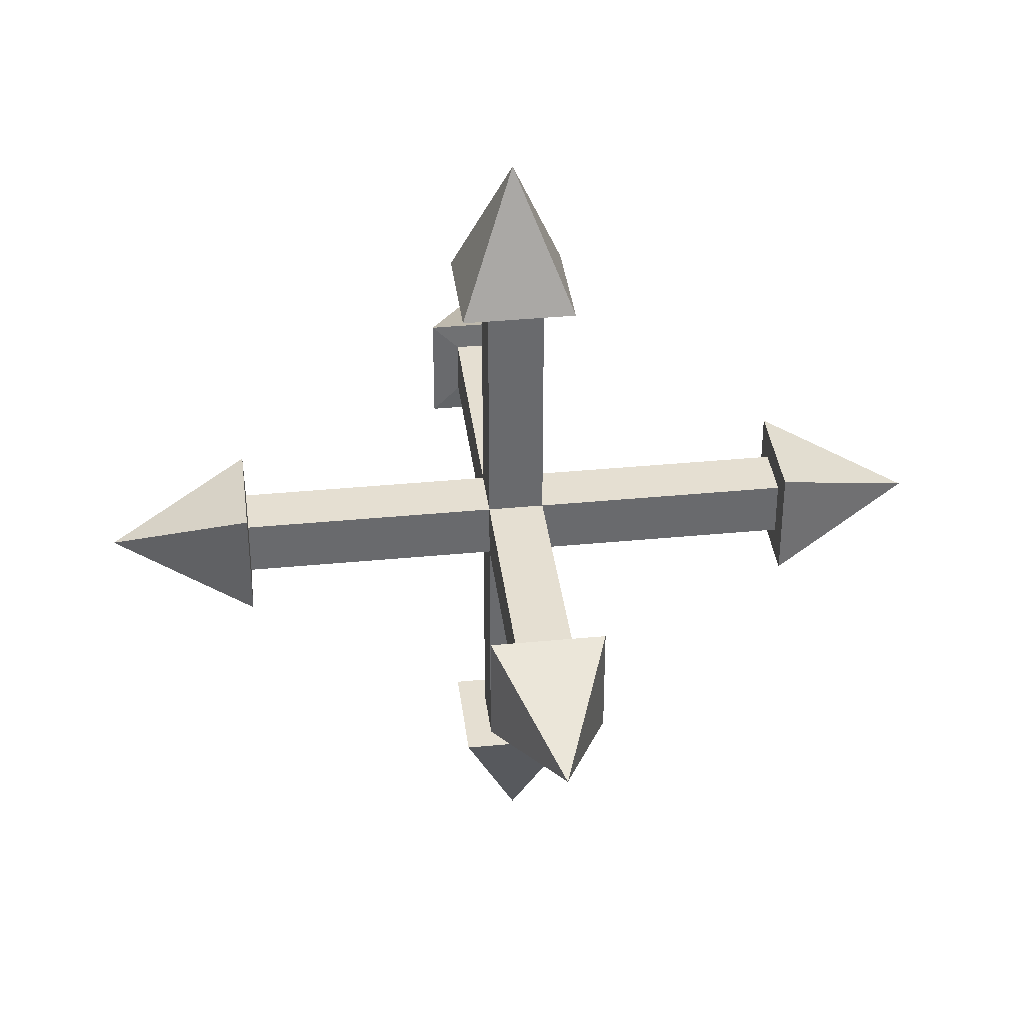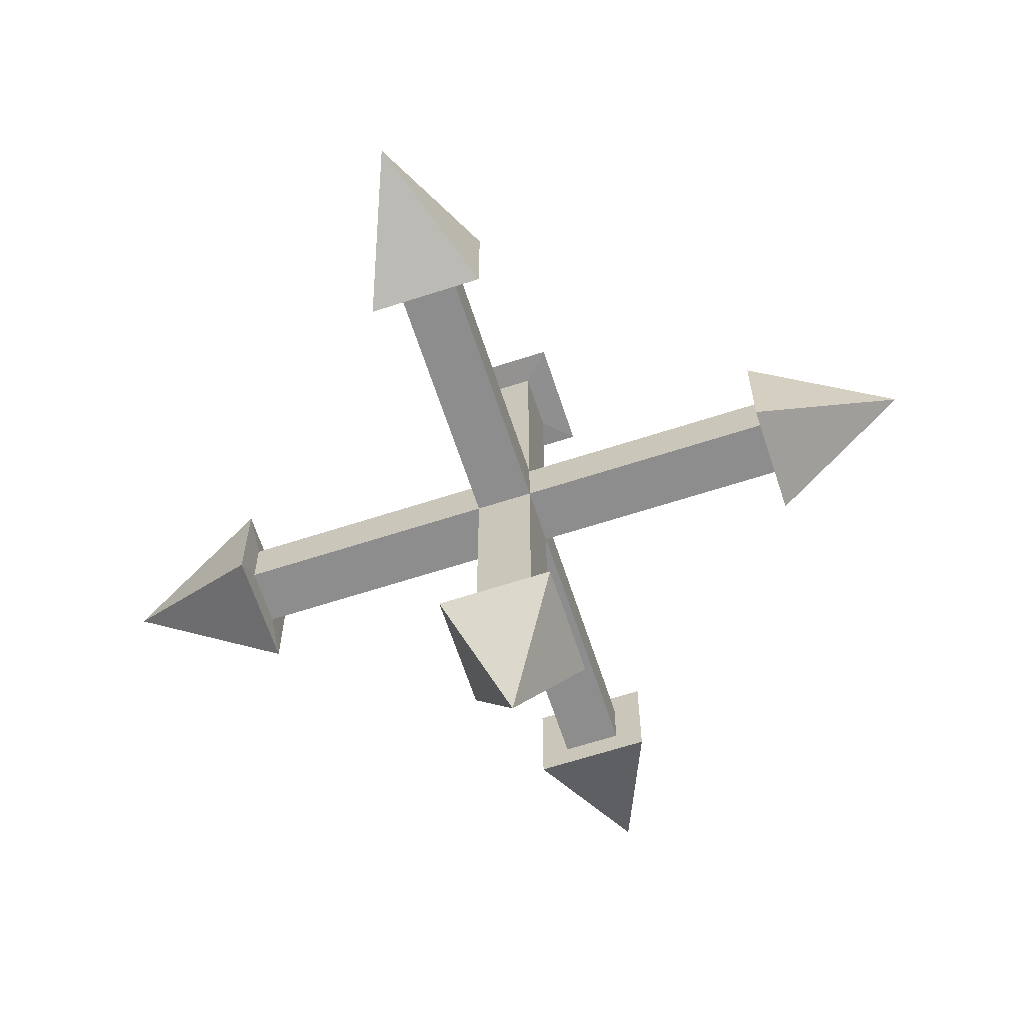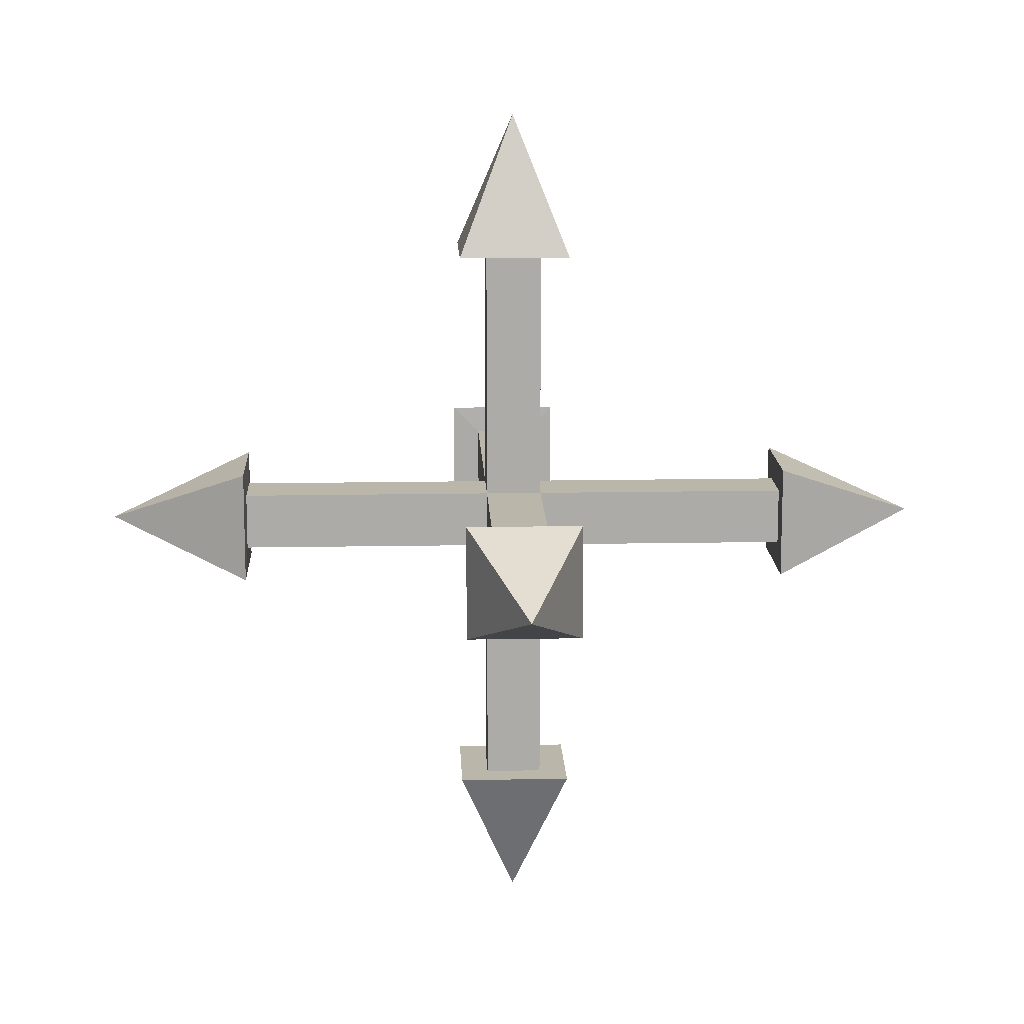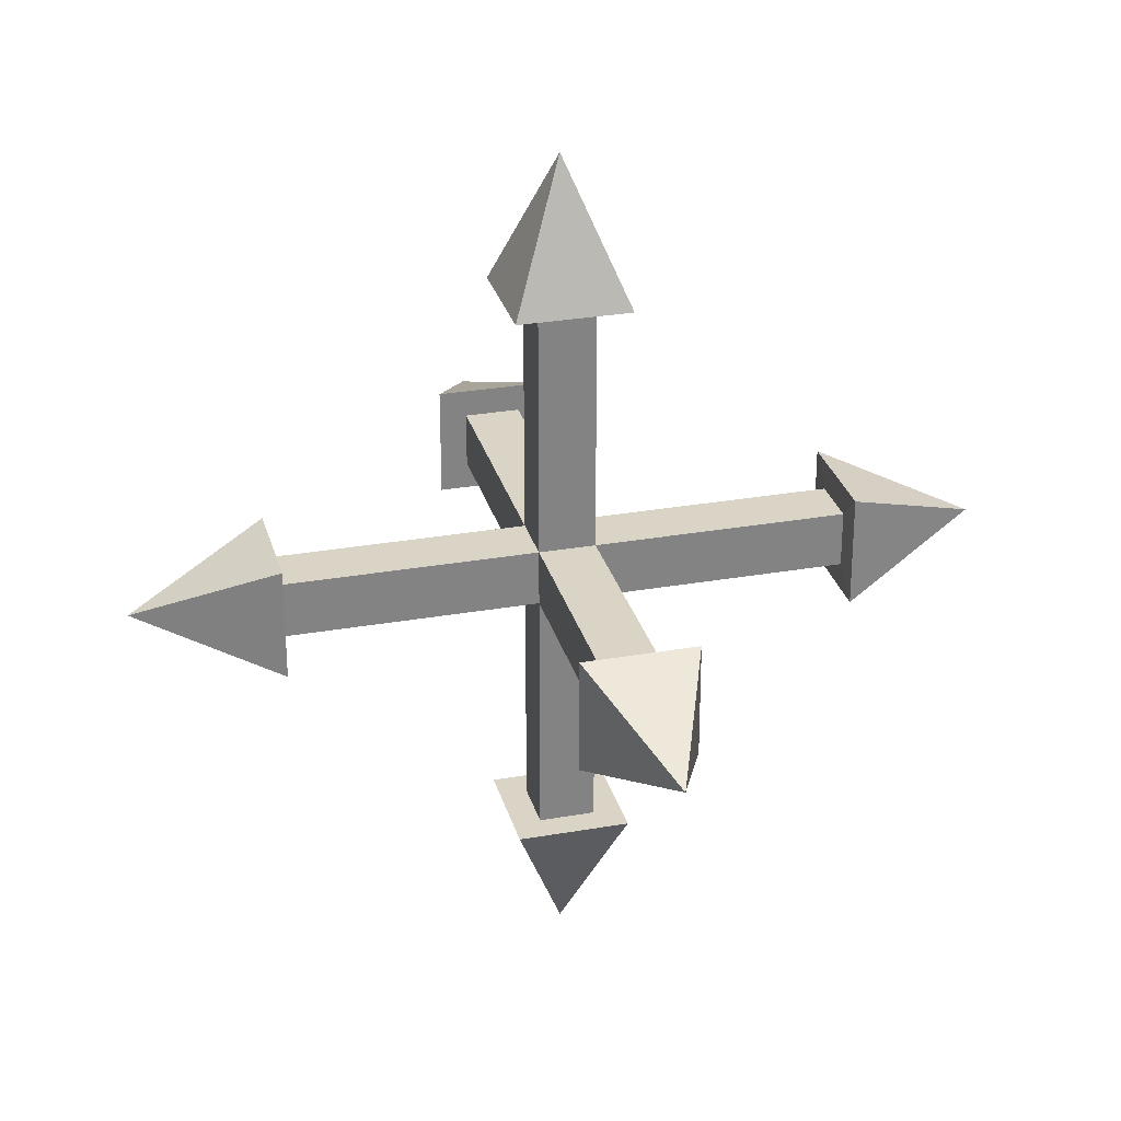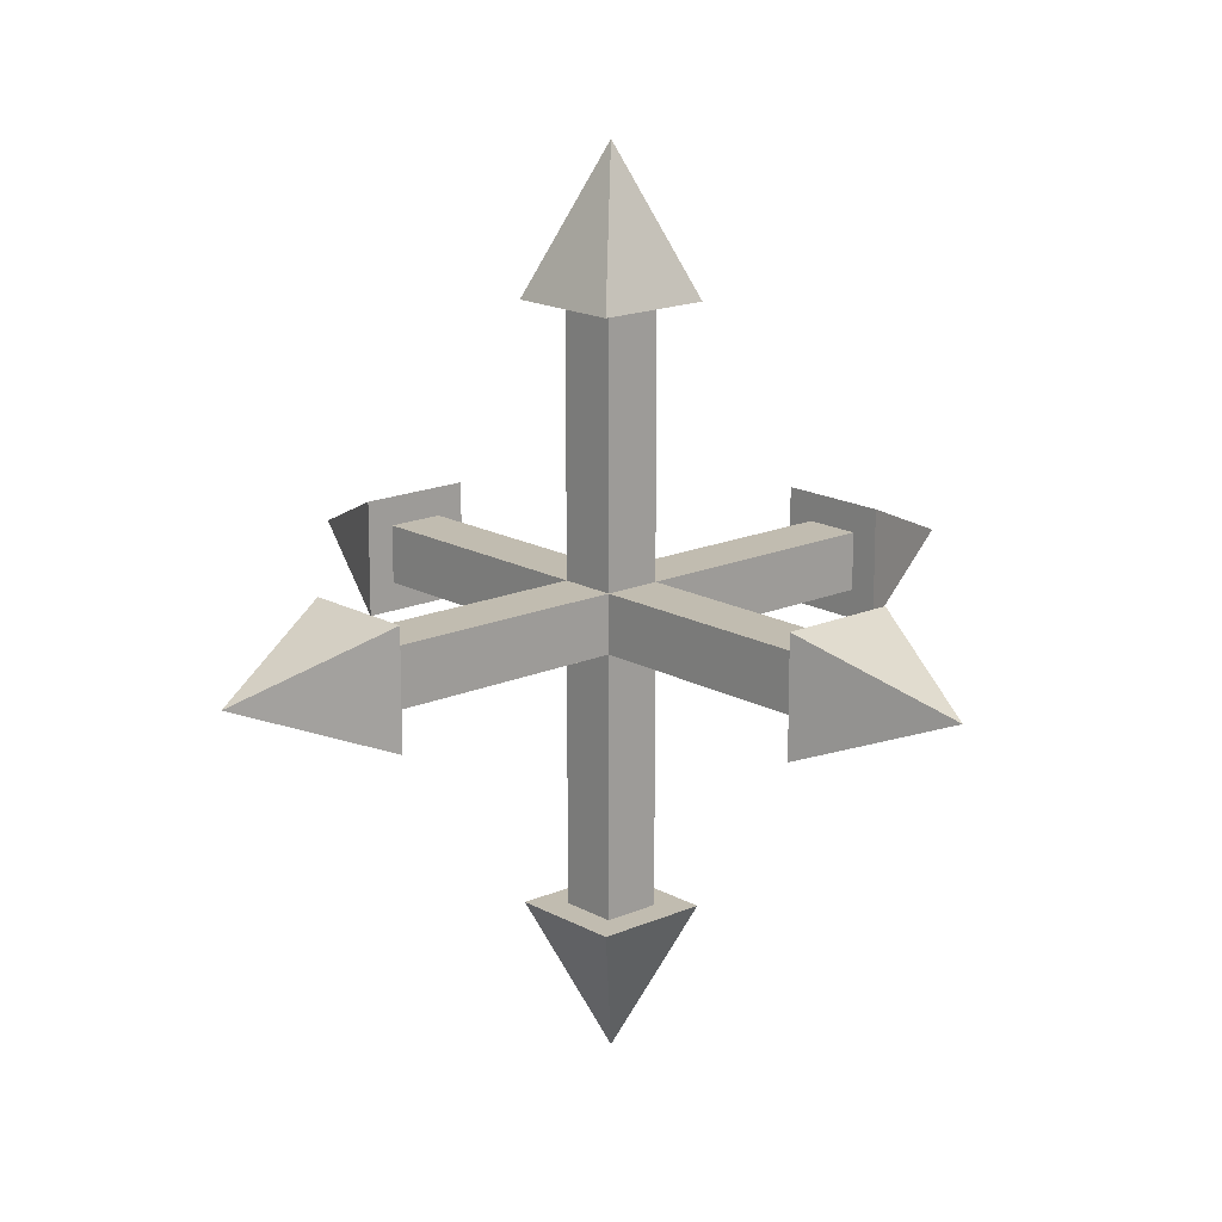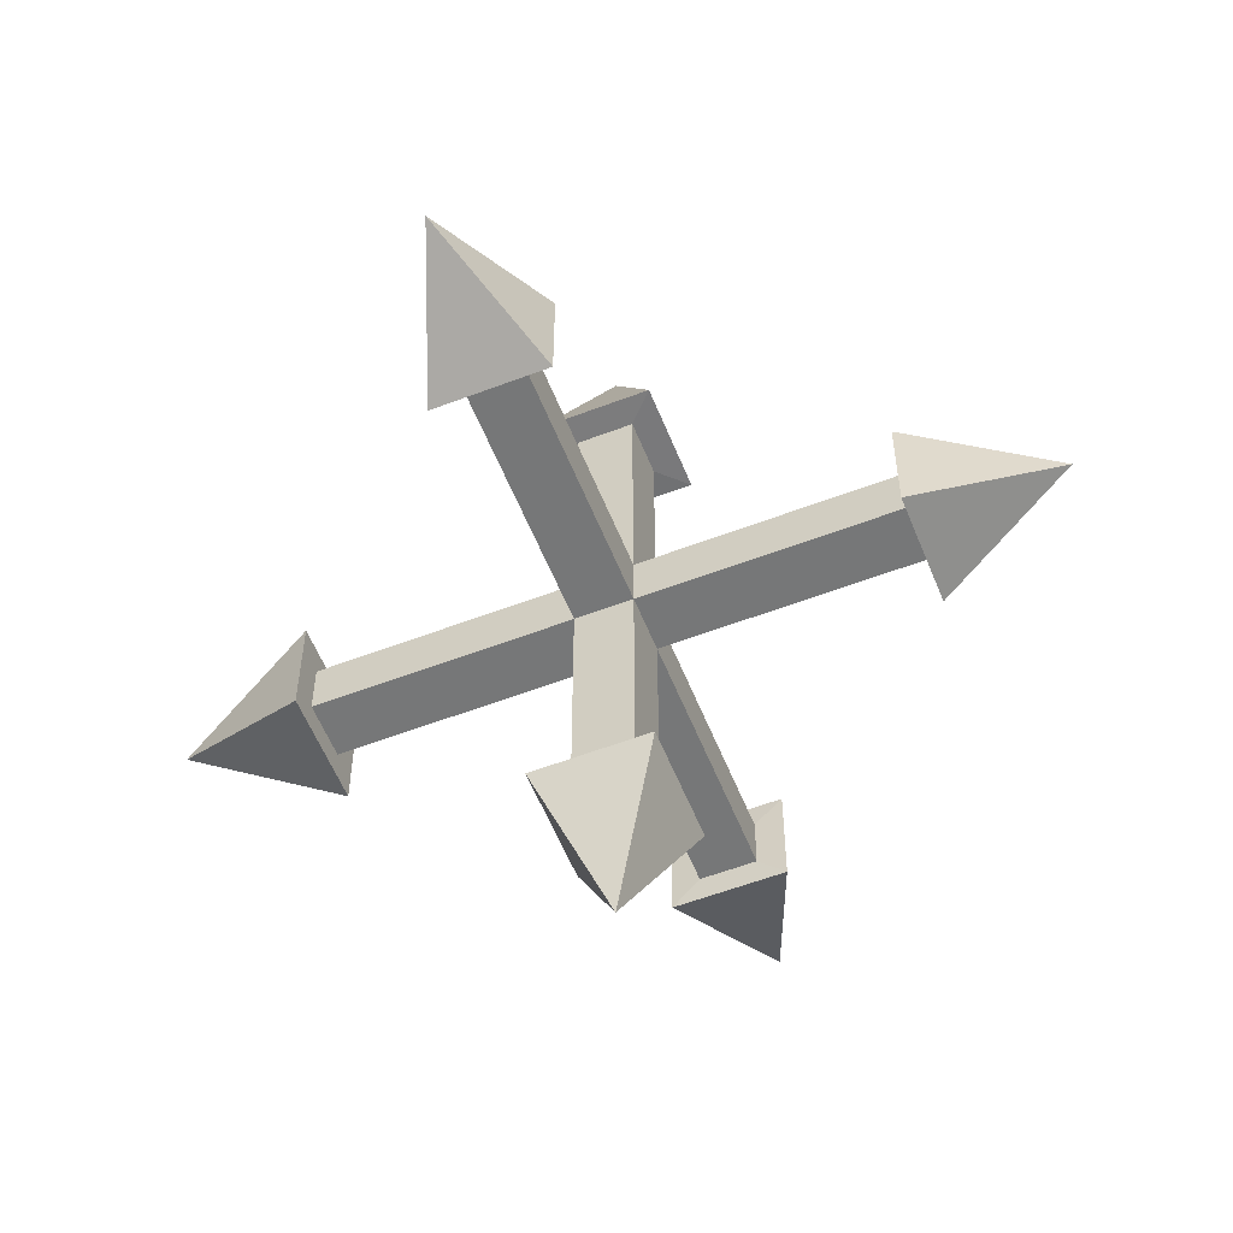
<metadata>
{"format":"obj","ext":"obj","renderer":"f3d","projection":"perspective","resolution":1024,"background":"white","views":[{"elev":37.3,"azim":82.9,"up":"+Y"},{"elev":-64.6,"azim":-71.9,"up":"+Z"},{"elev":14.0,"azim":-2.4,"up":"+Z"},{"elev":28.9,"azim":165.3,"up":"+Z"},{"elev":16.6,"azim":-131.7,"up":"+Z"},{"elev":-57.0,"azim":111.7,"up":"+Z"}]}
</metadata>
<code>
o WorldDirection_Cube.003
v 0.2 -0.2 2
v 0.2 0.2 2
v -0.2 -0.2 2
v -0.2 0.2 2
v 0.2 -0.2 -2
v 0.2 0.2 -2
v -0.2 -0.2 -2
v -0.2 0.2 -2
v 0 -0 3.007
v 0 -0 3.007
v 0 -0 3.007
v 0 -0 3.007
v -0.4 -0.4 2.007
v 0.4 -0.4 2.007
v 0.4 0.4 2.007
v -0.4 0.4 2.007
v -0 0 -3
v -0 0 -3
v -0 0 -3
v -0 0 -3
v -0.4 0.4 -2
v -0.4 -0.4 -2
v 0.4 -0.4 -2
v 0.4 0.4 -2
v -2 -0.2 0.2
v -2 0.2 0.2
v -2 -0.2 -0.2
v -2 0.2 -0.2
v 2 -0.2 0.2
v 2 0.2 0.2
v 2 -0.2 -0.2
v 2 0.2 -0.2
v -3.007 -0 -0
v -3.007 -0 -0
v -3.007 -0 -0
v -3.007 -0 -0
v -2.007 -0.4 -0.4
v -2.007 -0.4 0.4
v -2.007 0.4 0.4
v -2.007 0.4 -0.4
v 3 0 0
v 3 0 0
v 3 0 0
v 3 0 0
v 2 0.4 -0.4
v 2 -0.4 -0.4
v 2 -0.4 0.4
v 2 0.4 0.4
v -0.2 2 0.2
v 0.2 2 0.2
v -0.2 2 -0.2
v 0.2 2 -0.2
v -0.2 -2 0.2
v 0.2 -2 0.2
v -0.2 -2 -0.2
v 0.2 -2 -0.2
v 0 3.007 0
v 0 3.007 0
v 0 3.007 0
v 0 3.007 0
v -0.4 2.007 -0.4
v -0.4 2.007 0.4
v 0.4 2.007 0.4
v 0.4 2.007 -0.4
v -0 -3 -0
v -0 -3 -0
v -0 -3 -0
v -0 -3 -0
v 0.4 -2 -0.4
v -0.4 -2 -0.4
v -0.4 -2 0.4
v 0.4 -2 0.4
f 4 3 13 16
f 3 4 8 7
f 6 5 23 24
f 5 6 2 1
f 3 7 5 1
f 8 4 2 6
f 10 11 12 9
f 1 2 15 14
f 2 4 16 15
f 3 1 14 13
f 10 9 13 14
f 11 10 14 15
f 12 11 15 16
f 9 12 16 13
f 18 17 20 19
f 5 7 22 23
f 8 6 24 21
f 7 8 21 22
f 17 18 22 21
f 18 19 23 22
f 20 17 21 24
f 19 20 24 23
f 28 27 37 40
f 27 28 32 31
f 30 29 47 48
f 29 30 26 25
f 27 31 29 25
f 32 28 26 30
f 34 35 36 33
f 25 26 39 38
f 26 28 40 39
f 27 25 38 37
f 34 33 37 38
f 35 34 38 39
f 36 35 39 40
f 33 36 40 37
f 42 41 44 43
f 29 31 46 47
f 32 30 48 45
f 31 32 45 46
f 41 42 46 45
f 42 43 47 46
f 44 41 45 48
f 43 44 48 47
f 52 51 61 64
f 51 52 56 55
f 54 53 71 72
f 53 54 50 49
f 51 55 53 49
f 56 52 50 54
f 58 59 60 57
f 49 50 63 62
f 50 52 64 63
f 51 49 62 61
f 58 57 61 62
f 59 58 62 63
f 60 59 63 64
f 57 60 64 61
f 66 65 68 67
f 53 55 70 71
f 56 54 72 69
f 55 56 69 70
f 65 66 70 69
f 66 67 71 70
f 68 65 69 72
f 67 68 72 71

</code>
